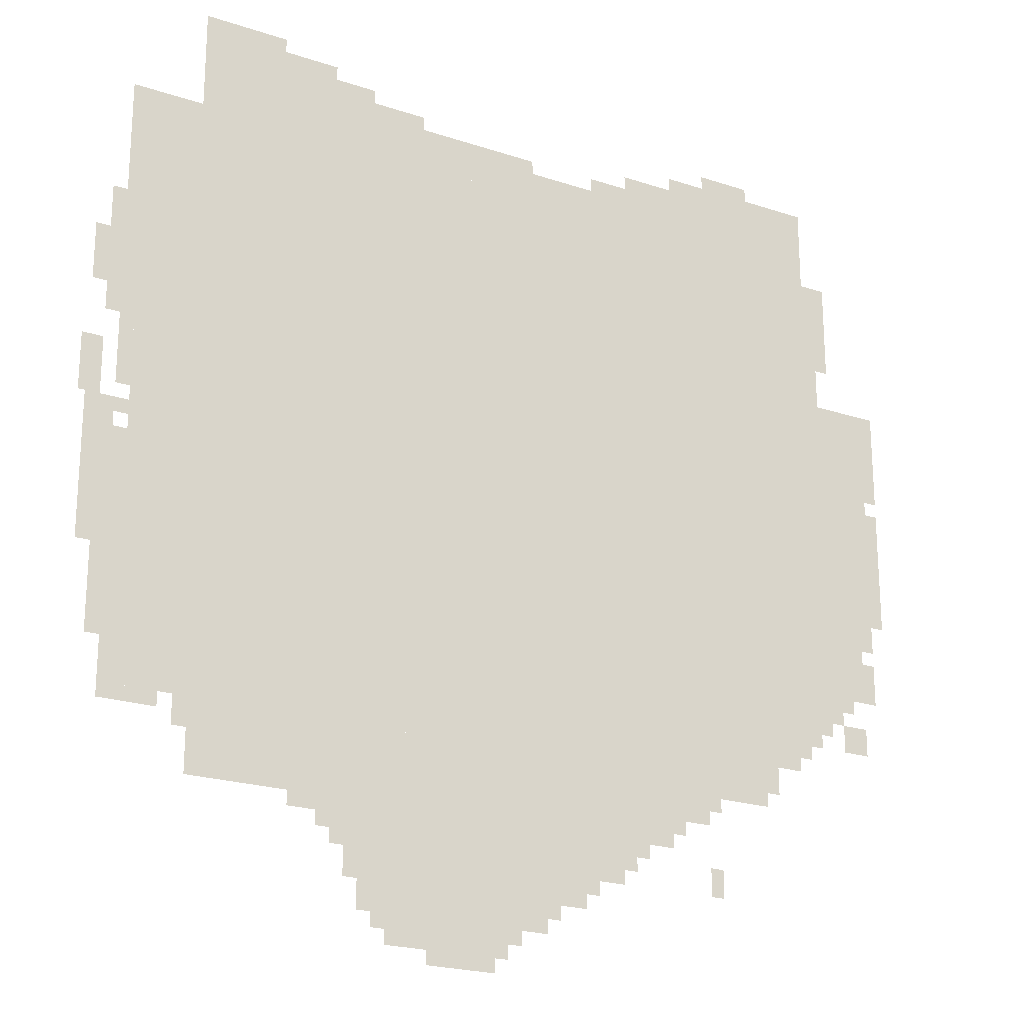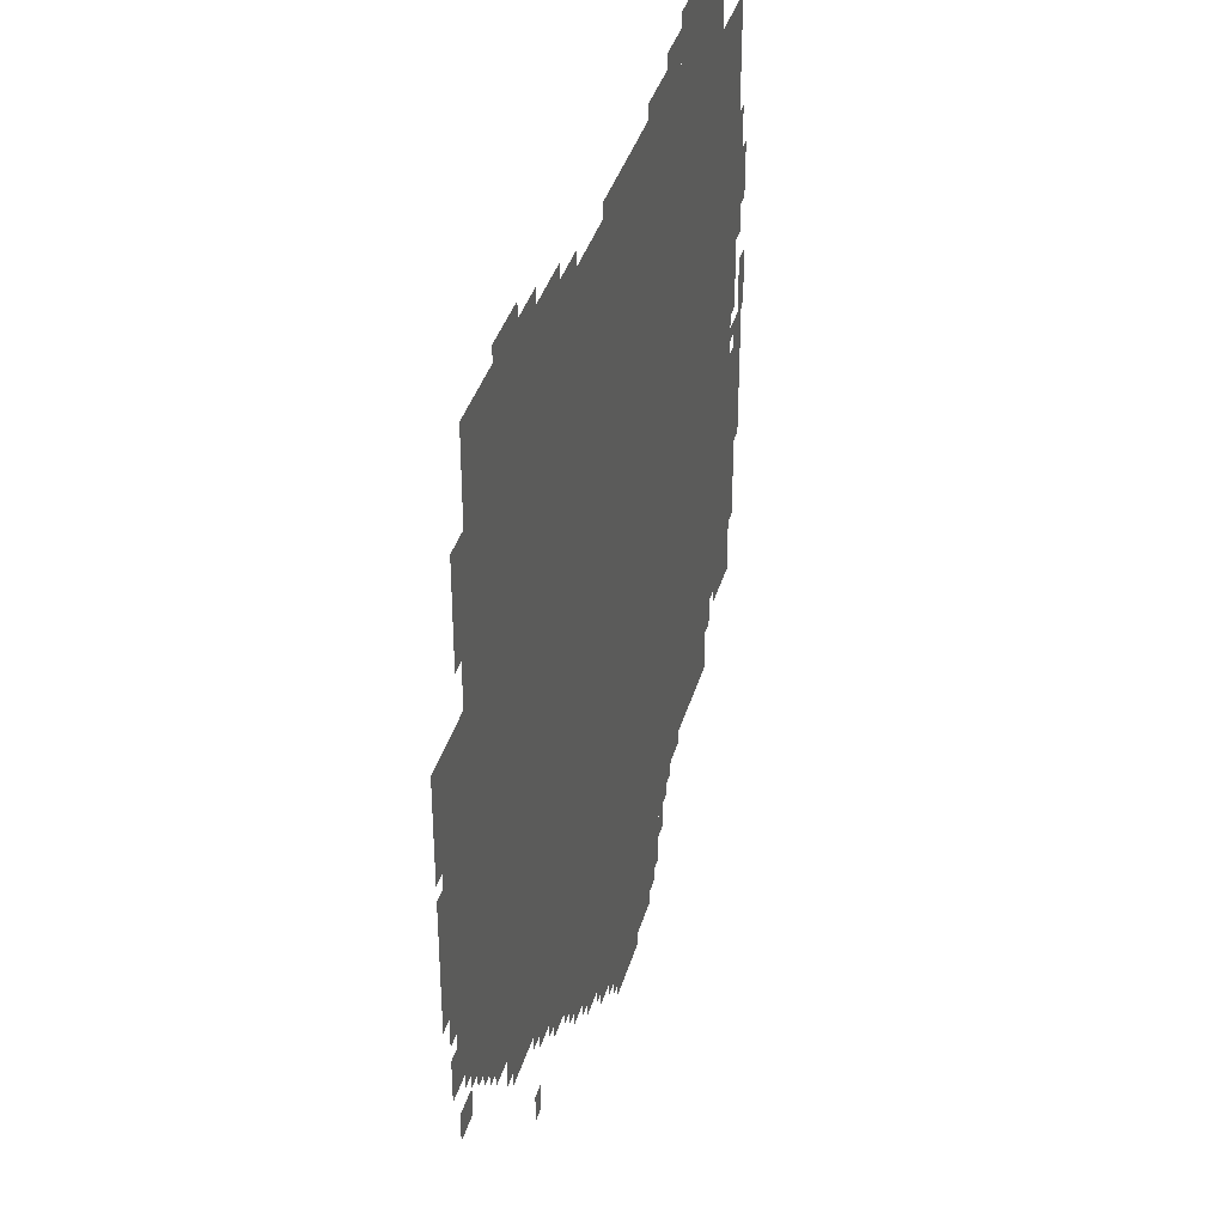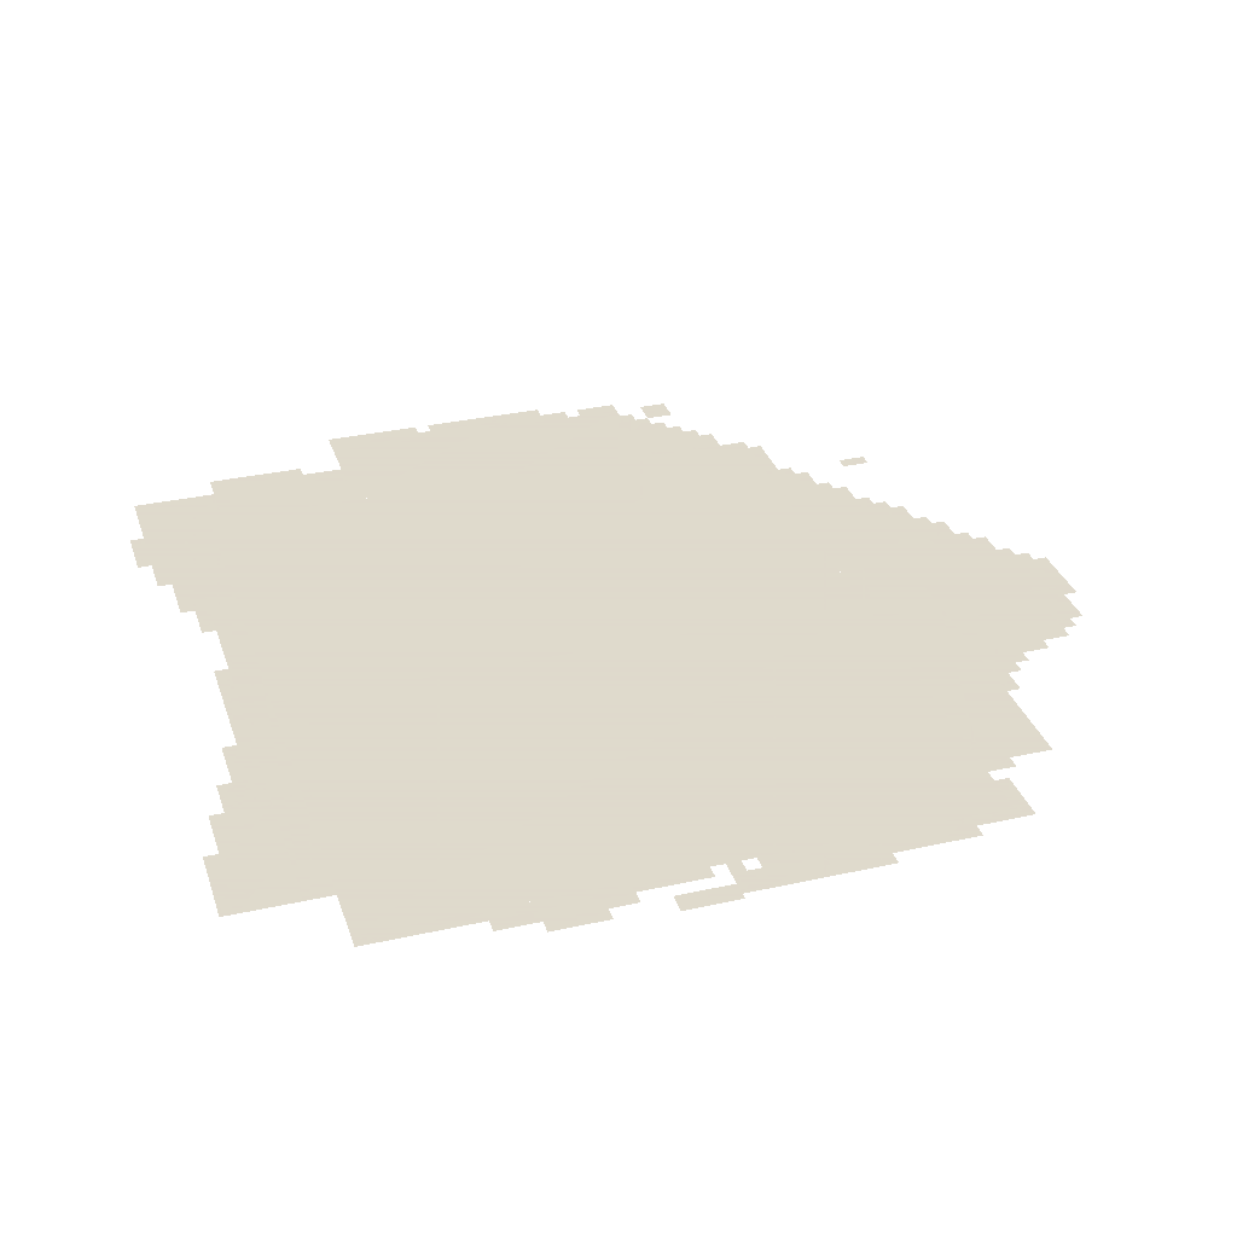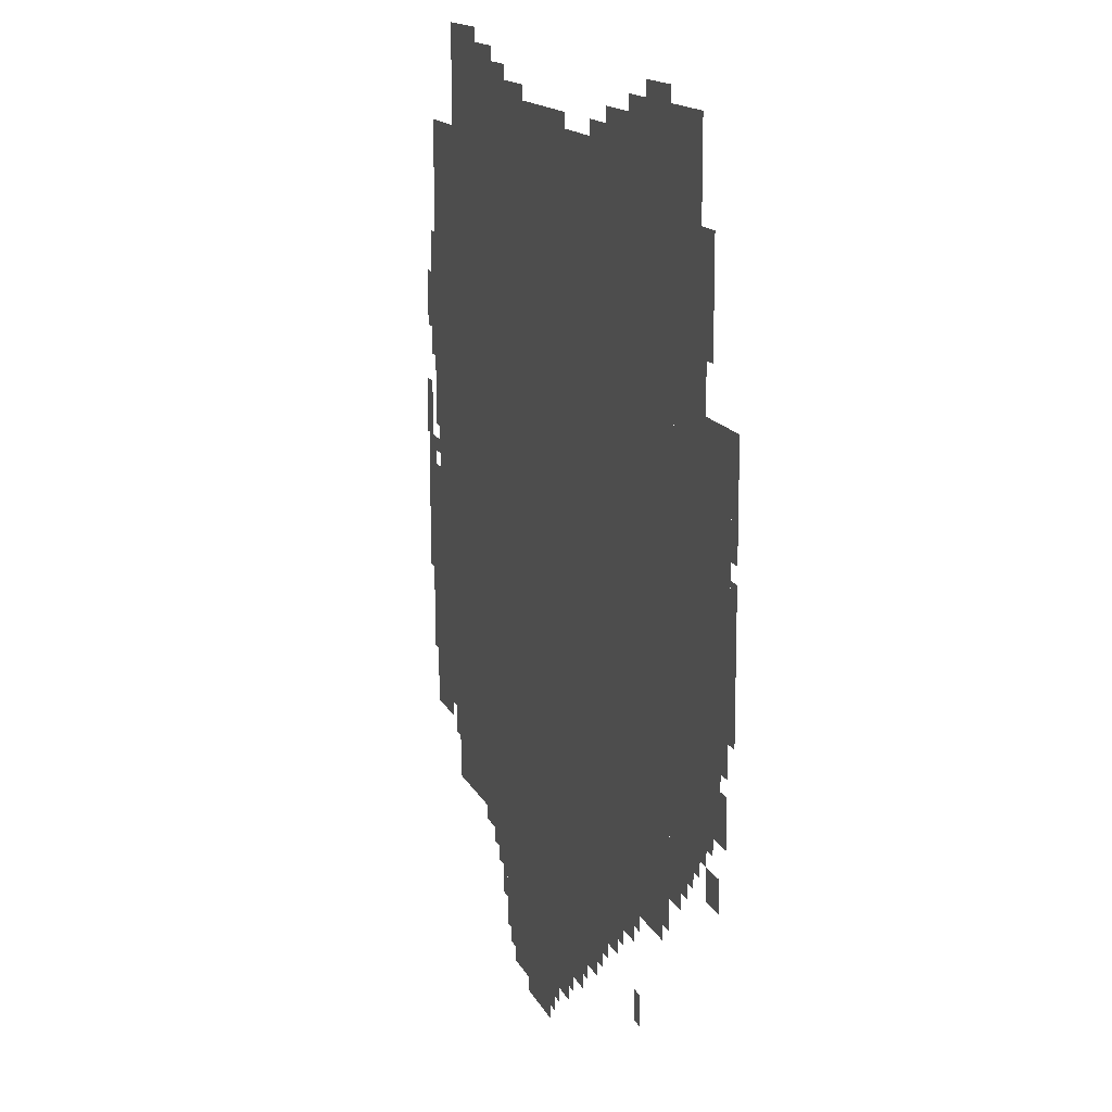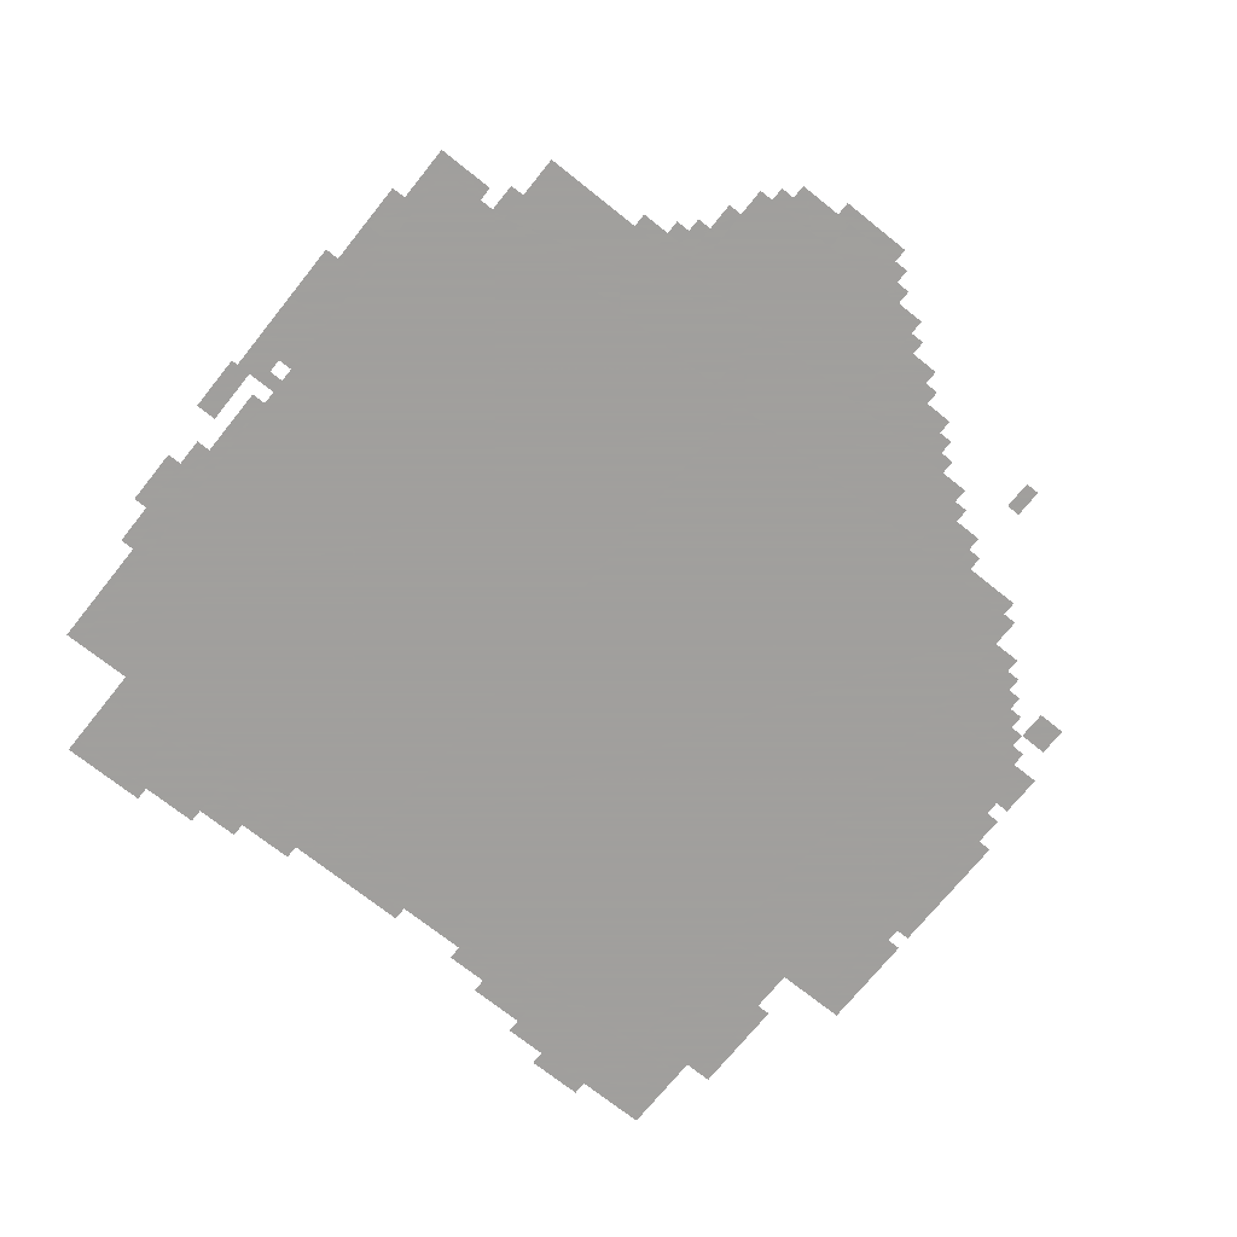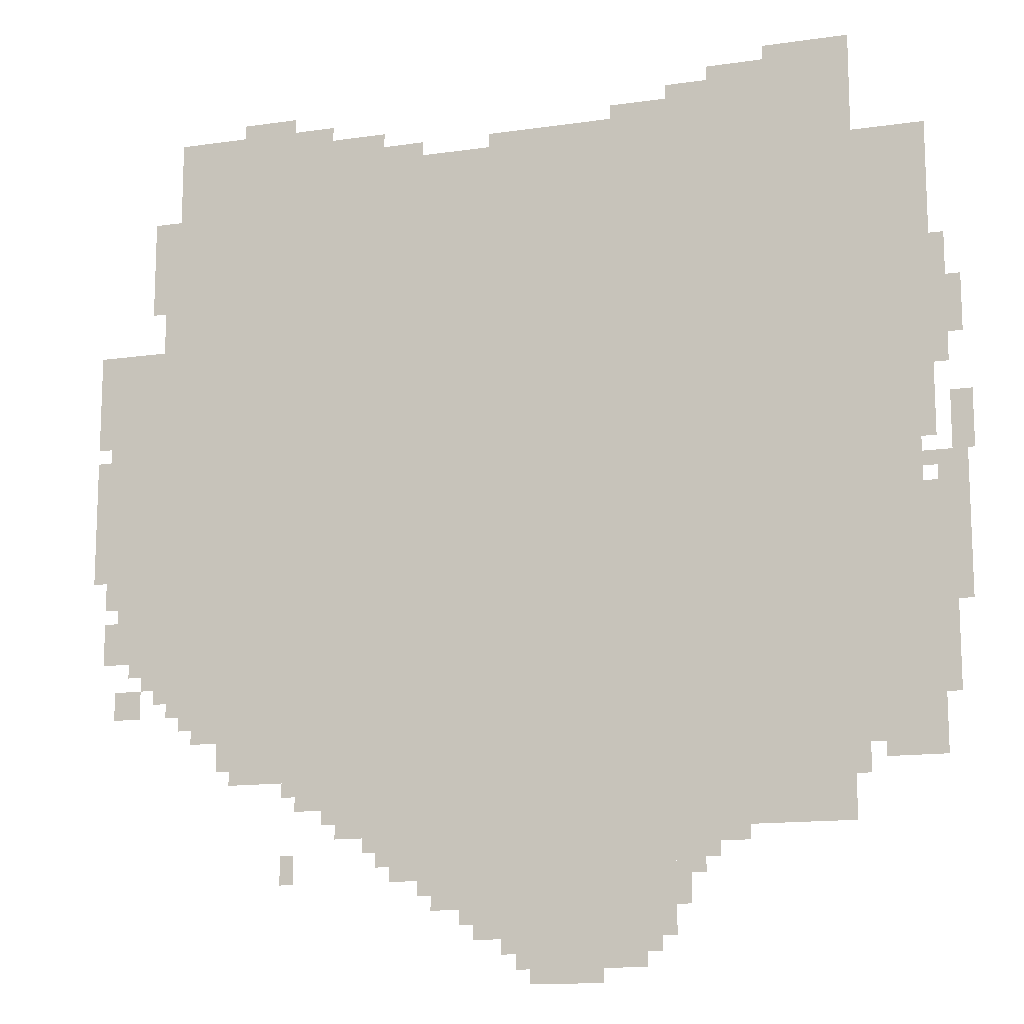
<metadata>
{"format":"obj","ext":"obj","renderer":"f3d","projection":"perspective","resolution":1024,"background":"white","views":[{"elev":-22.0,"azim":-30.2,"up":"+Y"},{"elev":37.7,"azim":105.5,"up":"+Y"},{"elev":32.4,"azim":-107.2,"up":"+Z"},{"elev":14.0,"azim":72.7,"up":"+Y"},{"elev":-71.5,"azim":-38.7,"up":"+Z"},{"elev":-13.8,"azim":-161.9,"up":"+Y"}]}
</metadata>
<code>
g magedebao_3-mesh
v -1120 479 0
v -1120 1823 0
v -1920 1823 0
v -1920 479 0
v -320 479 0
v -320 1823 0
v -1120 1823 0
v -1120 479 0
v -928 95 0
v -928 319 0
v -1376 319 0
v -1376 95 0
v -64 1087 0
v -64 1471 0
v -320 1471 0
v -320 1087 0
v -1184 319 0
v -1184 479 0
v -1760 479 0
v -1760 319 0
v -608 319 0
v -608 479 0
v -1184 479 0
v -1184 319 0
v -64 735 0
v -64 1087 0
v -320 1087 0
v -320 735 0
v -160 1471 0
v -160 1791 0
v -320 1791 0
v -320 1471 0
v -192 1823 0
v -192 1887 0
v -992 1887 0
v -992 1823 0
v -992 1823 0
v -992 1887 0
v -1792 1887 0
v -1792 1823 0
v -1632 1887 0
v -1632 2015 0
v -1792 2015 0
v -1792 1887 0
v -1472 1887 0
v -1472 2015 0
v -1632 2015 0
v -1632 1887 0
v -736 223 0
v -736 319 0
v -928 319 0
v -928 223 0
v -384 1887 0
v -384 1983 0
v -576 1983 0
v -576 1887 0
v -192 1887 0
v -192 1983 0
v -384 1983 0
v -384 1887 0
v -192 607 0
v -192 735 0
v -320 735 0
v -320 607 0
v -1920 895 0
v -1920 1023 0
v -2016 1023 0
v -2016 895 0
v -1920 767 0
v -1920 895 0
v -2016 895 0
v -2016 767 0
v -1920 1471 0
v -1920 1823 0
v -1952 1823 0
v -1952 1471 0
v -1920 1119 0
v -1920 1471 0
v -1952 1471 0
v -1952 1119 0
v -1024 31 0
v -1024 95 0
v -1184 95 0
v -1184 31 0
v -32 1151 0
v -32 1471 0
v -64 1471 0
v -64 1151 0
v -512 383 0
v -512 479 0
v -608 479 0
v -608 383 0
v -32 863 0
v -32 1151 0
v -64 1151 0
v -64 863 0
v -576 1887 0
v -576 1951 0
v -704 1951 0
v -704 1887 0
v -1984 1087 0
v -1984 1215 0
v -2031 1215 0
v -2031 1087 0
v -1184 31 0
v -1184 95 0
v -1312 95 0
v -1312 31 0
v -960 1887 0
v -960 1919 0
v -1216 1919 0
v -1216 1887 0
v -1216 1887 0
v -1216 1919 0
v -1472 1919 0
v -1472 1887 0
v -832 159 0
v -832 223 0
v -928 223 0
v -928 159 0
v -1920 671 0
v -1920 767 0
v -1984 767 0
v -1984 671 0
v -1920 575 0
v -1920 671 0
v -1984 671 0
v -1984 575 0
v 0 1055 0
v 0 1215 0
v -32 1215 0
v -32 1055 0
v -1952 1407 0
v -1952 1567 0
v -1984 1567 0
v -1984 1407 0
v -256 543 0
v -256 607 0
v -320 607 0
v -320 543 0
v 0 1343 0
v 0 1471 0
v -32 1471 0
v -32 1343 0
v -1952 1023 0
v -1952 1087 0
v -2016 1087 0
v -2016 1023 0
v -64 607 0
v -64 671 0
v -128 671 0
v -128 607 0
v -128 671 0
v -128 735 0
v -192 735 0
v -192 671 0
v -128 1663 0
v -128 1791 0
v -160 1791 0
v -160 1663 0
v 0 927 0
v 0 1055 0
v -32 1055 0
v -32 927 0
v -1952 1279 0
v -1952 1407 0
v -1984 1407 0
v -1984 1279 0
v -1248 1919 0
v -1248 1951 0
v -1376 1951 0
v -1376 1919 0
v -1376 223 0
v -1376 319 0
v -1408 319 0
v -1408 223 0
v -1376 1919 0
v -1376 1951 0
v -1472 1951 0
v -1472 1919 0
v -1056 0 0
v -1056 31 0
v -1152 31 0
v -1152 0 0
v 0 1247 0
v 0 1343 0
v -32 1343 0
v -32 1247 0
v -128 1567 0
v -128 1663 0
v -160 1663 0
v -160 1567 0
v -1696 2015 0
v -1696 2047 0
v -1792 2047 0
v -1792 2015 0
v -1600 2015 0
v -1600 2047 0
v -1696 2047 0
v -1696 2015 0
v -352 447 0
v -352 479 0
v -448 479 0
v -448 447 0
v -1376 1951 0
v -1376 1983 0
v -1440 1983 0
v -1440 1951 0
v -1472 287 0
v -1472 319 0
v -1536 319 0
v -1536 287 0
v -1408 287 0
v -1408 319 0
v -1472 319 0
v -1472 287 0
v -672 287 0
v -672 319 0
v -736 319 0
v -736 287 0
v -480 223 0
v -480 287 0
v -512 287 0
v -512 223 0
v -1408 223 0
v -1408 287 0
v -1440 287 0
v -1440 223 0
v -1760 415 0
v -1760 479 0
v -1792 479 0
v -1792 415 0
v -704 1887 0
v -704 1919 0
v -768 1919 0
v -768 1887 0
v -32 767 0
v -32 831 0
v -64 831 0
v -64 767 0
v -1824 447 0
v -1824 479 0
v -1888 479 0
v -1888 447 0
v -1920 447 0
v -1920 511 0
v -1952 511 0
v -1952 447 0
v -352 1983 0
v -352 2015 0
v -416 2015 0
v -416 1983 0
v -416 1983 0
v -416 2015 0
v -480 2015 0
v -480 1983 0
v -192 1791 0
v -192 1823 0
v -256 1823 0
v -256 1791 0
v -448 447 0
v -448 479 0
v -512 479 0
v -512 447 0
v -1376 159 0
v -1376 223 0
v -1408 223 0
v -1408 159 0
v -1152 0 0
v -1152 31 0
v -1216 31 0
v -1216 0 0
v -1920 511 0
v -1920 575 0
v -1952 575 0
v -1952 511 0
v -1984 1343 0
v -1984 1407 0
v -2016 1407 0
v -2016 1343 0
v -256 1791 0
v -256 1823 0
v -320 1823 0
v -320 1791 0
v -1984 1407 0
v -1984 1471 0
v -2016 1471 0
v -2016 1407 0
v -576 351 0
v -576 383 0
v -608 383 0
v -608 351 0
v -1440 255 0
v -1440 287 0
v -1472 287 0
v -1472 255 0
v -480 415 0
v -480 447 0
v -512 447 0
v -512 415 0
v -704 255 0
v -704 287 0
v -736 287 0
v -736 255 0
v -896 127 0
v -896 159 0
v -928 159 0
v -928 127 0
v -992 63 0
v -992 95 0
v -1024 95 0
v -1024 63 0
v -1312 63 0
v -1312 95 0
v -1344 95 0
v -1344 63 0
v -800 191 0
v -800 223 0
v -832 223 0
v -832 191 0
v -1888 447 0
v -1888 479 0
v -1920 479 0
v -1920 447 0
v -1440 1951 0
v -1440 1983 0
v -1472 1983 0
v -1472 1951 0
v -768 1887 0
v -768 1919 0
v -800 1919 0
v -800 1887 0
v -32 735 0
v -32 767 0
v -64 767 0
v -64 735 0
v -160 639 0
v -160 671 0
v -192 671 0
v -192 639 0
v -224 575 0
v -224 607 0
v -256 607 0
v -256 575 0
v -1920 1055 0
v -1920 1087 0
v -1952 1087 0
v -1952 1055 0
v -96 703 0
v -96 735 0
v -128 735 0
v -128 703 0
g magedebao_3-mesh_0
f 3 2 1
f 1 4 3
f 7 6 5
f 5 8 7
f 11 10 9
f 9 12 11
f 15 14 13
f 13 16 15
f 19 18 17
f 17 20 19
f 23 22 21
f 21 24 23
f 27 26 25
f 25 28 27
f 31 30 29
f 29 32 31
f 35 34 33
f 33 36 35
f 39 38 37
f 37 40 39
f 43 42 41
f 41 44 43
f 47 46 45
f 45 48 47
f 51 50 49
f 49 52 51
f 55 54 53
f 53 56 55
f 59 58 57
f 57 60 59
f 63 62 61
f 61 64 63
f 67 66 65
f 65 68 67
f 71 70 69
f 69 72 71
f 75 74 73
f 73 76 75
f 79 78 77
f 77 80 79
f 83 82 81
f 81 84 83
f 87 86 85
f 85 88 87
f 91 90 89
f 89 92 91
f 95 94 93
f 93 96 95
f 99 98 97
f 97 100 99
f 103 102 101
f 101 104 103
f 107 106 105
f 105 108 107
f 111 110 109
f 109 112 111
f 115 114 113
f 113 116 115
f 119 118 117
f 117 120 119
f 123 122 121
f 121 124 123
f 127 126 125
f 125 128 127
f 131 130 129
f 129 132 131
f 135 134 133
f 133 136 135
f 139 138 137
f 137 140 139
f 143 142 141
f 141 144 143
f 147 146 145
f 145 148 147
f 151 150 149
f 149 152 151
f 155 154 153
f 153 156 155
f 159 158 157
f 157 160 159
f 163 162 161
f 161 164 163
f 167 166 165
f 165 168 167
f 171 170 169
f 169 172 171
f 175 174 173
f 173 176 175
f 179 178 177
f 177 180 179
f 183 182 181
f 181 184 183
f 187 186 185
f 185 188 187
f 191 190 189
f 189 192 191
f 195 194 193
f 193 196 195
f 199 198 197
f 197 200 199
f 203 202 201
f 201 204 203
f 207 206 205
f 205 208 207
f 211 210 209
f 209 212 211
f 215 214 213
f 213 216 215
f 219 218 217
f 217 220 219
f 223 222 221
f 221 224 223
f 227 226 225
f 225 228 227
f 231 230 229
f 229 232 231
f 235 234 233
f 233 236 235
f 239 238 237
f 237 240 239
f 243 242 241
f 241 244 243
f 247 246 245
f 245 248 247
f 251 250 249
f 249 252 251
f 255 254 253
f 253 256 255
f 259 258 257
f 257 260 259
f 263 262 261
f 261 264 263
f 267 266 265
f 265 268 267
f 271 270 269
f 269 272 271
f 275 274 273
f 273 276 275
f 279 278 277
f 277 280 279
f 283 282 281
f 281 284 283
f 287 286 285
f 285 288 287
f 291 290 289
f 289 292 291
f 295 294 293
f 293 296 295
f 299 298 297
f 297 300 299
f 303 302 301
f 301 304 303
f 307 306 305
f 305 308 307
f 311 310 309
f 309 312 311
f 315 314 313
f 313 316 315
f 319 318 317
f 317 320 319
f 323 322 321
f 321 324 323
f 327 326 325
f 325 328 327
f 331 330 329
f 329 332 331
f 335 334 333
f 333 336 335
f 339 338 337
f 337 340 339
f 343 342 341
f 341 344 343
f 347 346 345
f 345 348 347
f 351 350 349
f 349 352 351

</code>
